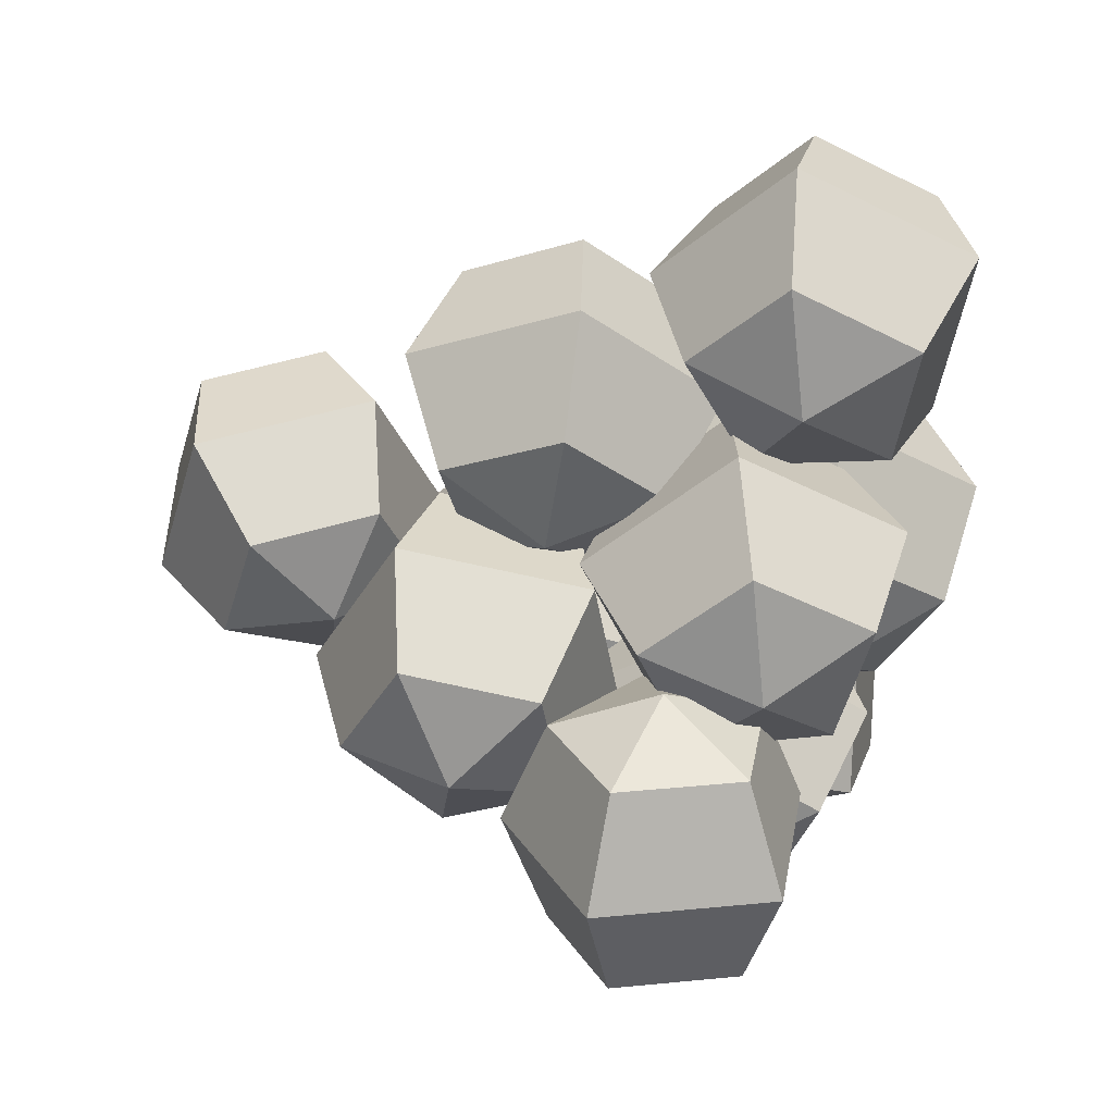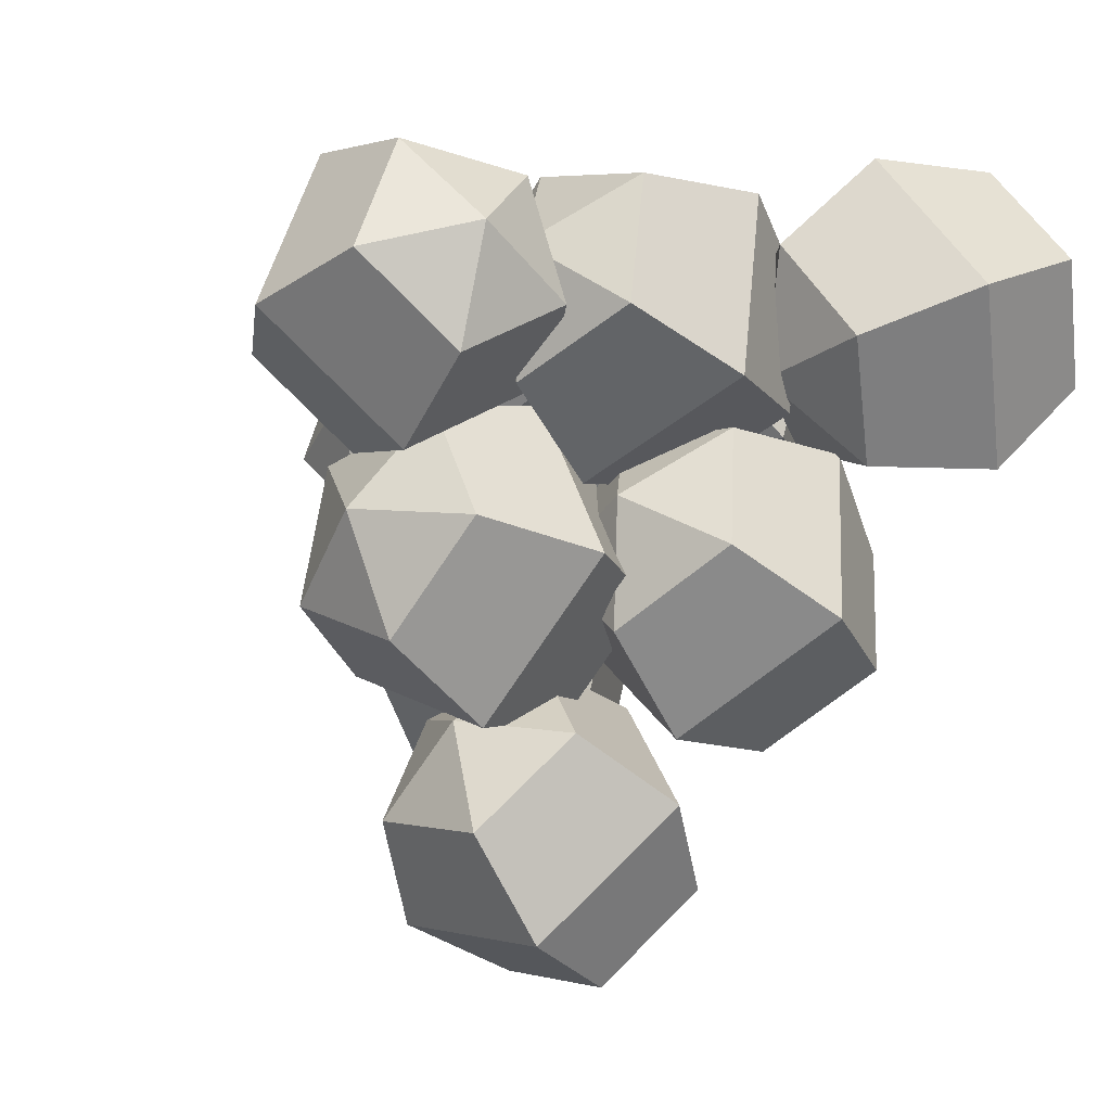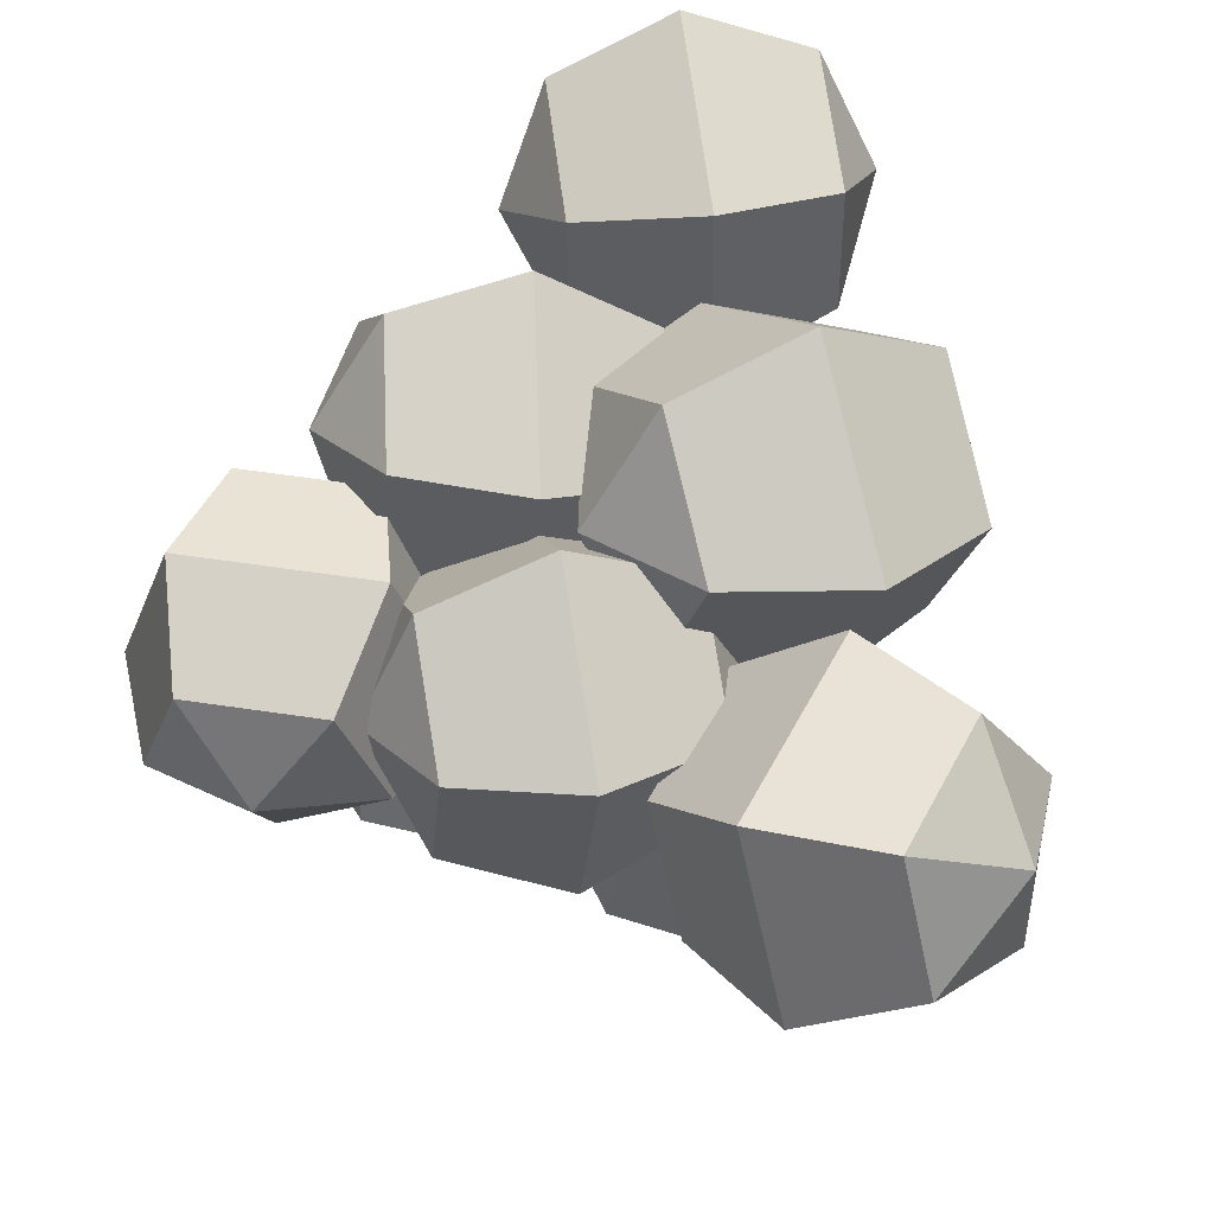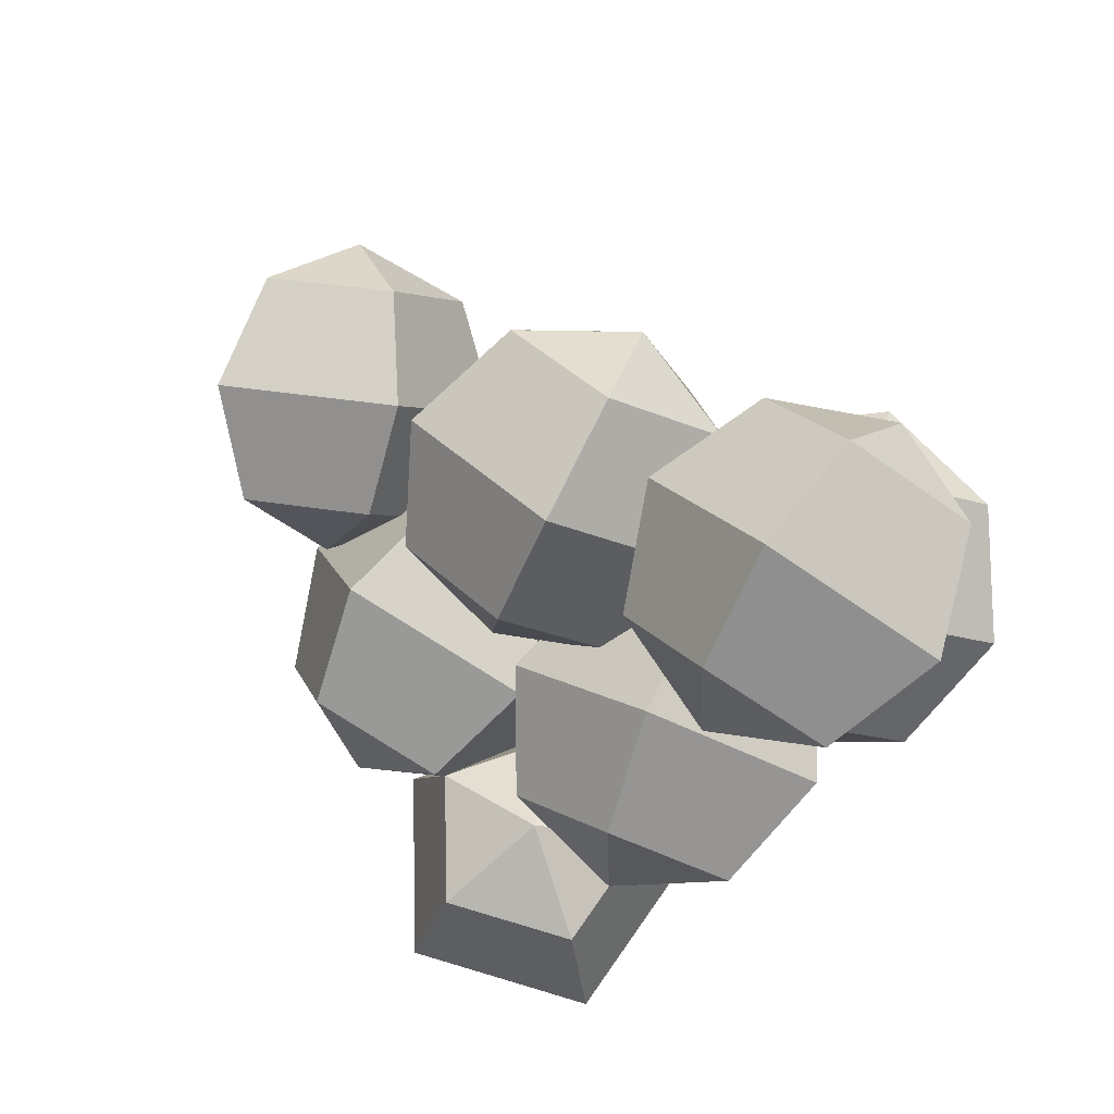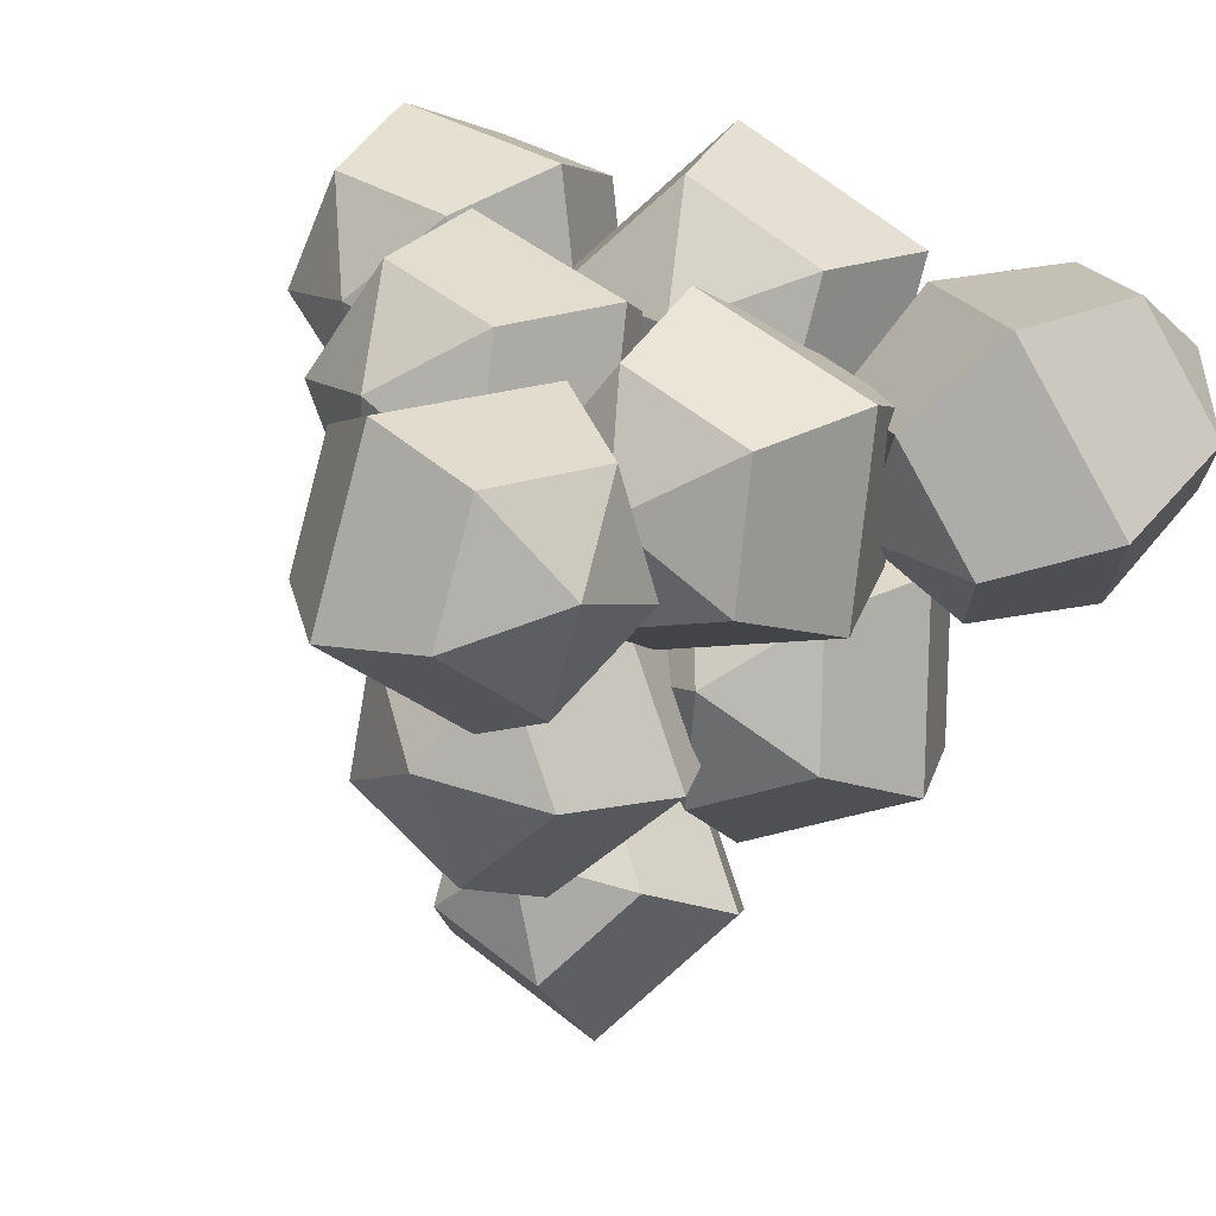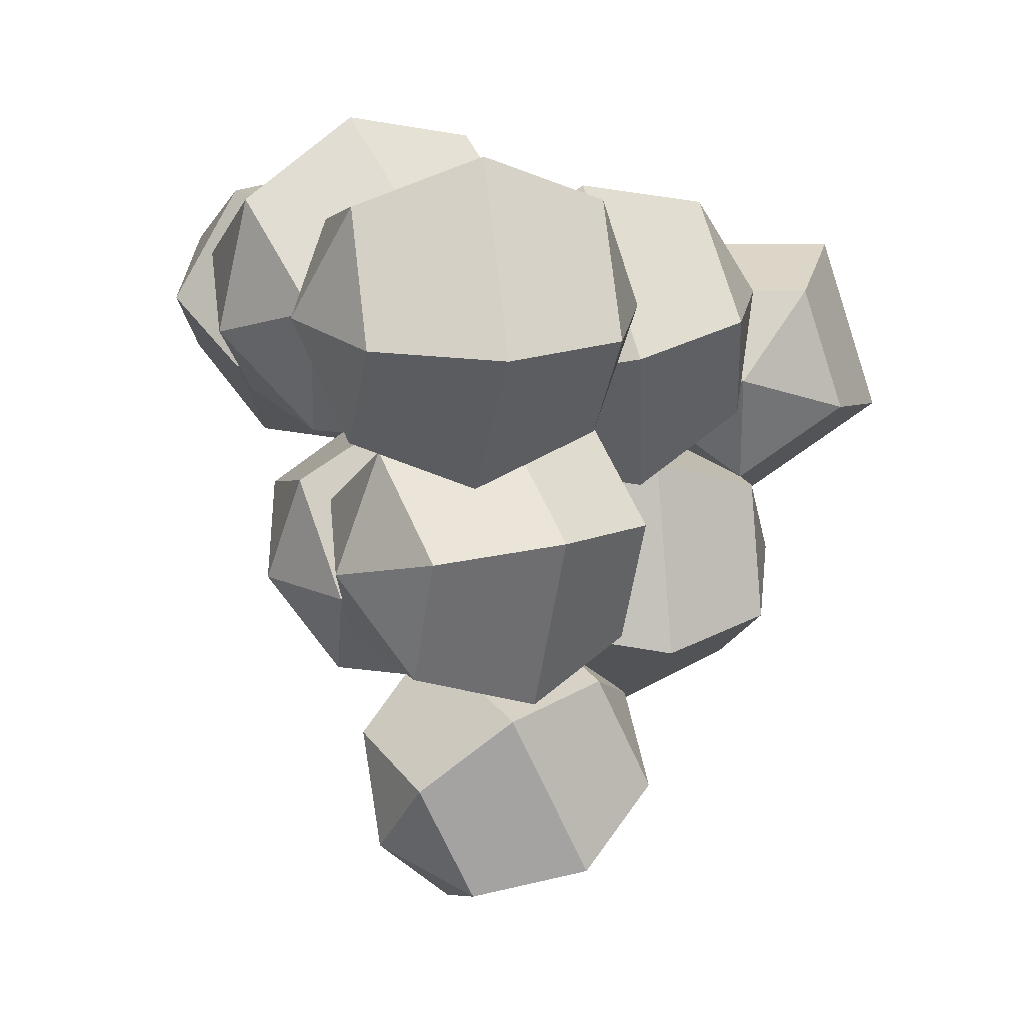
<metadata>
{"format":"obj","ext":"obj","renderer":"f3d","projection":"perspective","resolution":1024,"background":"white","views":[{"elev":28.4,"azim":-80.5,"up":"+Y"},{"elev":-24.8,"azim":-28.7,"up":"+Z"},{"elev":59.4,"azim":8.7,"up":"+Z"},{"elev":70.3,"azim":-55.2,"up":"+Y"},{"elev":19.2,"azim":-34.5,"up":"+Z"},{"elev":12.0,"azim":-177.2,"up":"+Z"}]}
</metadata>
<code>
o bolas
v 0 0.7071 -0.7071
v 0 0 -1
v 0 -0.7071 -0.7071
v 0 -1 0
v 0.6725 0.7071 -0.2185
v 0.9511 0 -0.309
v 0.6725 -0.7071 -0.2185
v 0.4156 0.7071 0.5721
v 0.5878 0 0.809
v 0.4156 -0.7071 0.5721
v 0 1 0
v -0.4156 0.7071 0.5721
v -0.5878 0 0.809
v -0.4156 -0.7071 0.5721
v -0.6725 0.7071 -0.2185
v -0.9511 0 -0.309
v -0.6725 -0.7071 -0.2185
v 0.6037 1.447 -2.686
v 1.011 1.919 -3.134
v 1.757 2.008 -3.294
v 2.405 1.661 -3.07
v 0.9437 1.564 -1.933
v 1.492 2.084 -2.07
v 2.097 2.125 -2.541
v 1.379 0.8796 -1.738
v 2.108 1.117 -1.794
v 2.533 1.441 -2.346
v 0.7742 0.8678 -2.211
v 1.309 0.3399 -2.37
v 2.008 0.3536 -2.688
v 2.462 0.9009 -2.978
v 0.8294 0.6903 -2.956
v 1.33 0.8492 -3.516
v 1.983 1.251 -3.564
v 0.6453 2.303 -0.709
v 1.125 2.96 -0.6885
v 1.919 3.095 -0.7985
v 2.563 2.631 -0.9745
v 1.022 1.763 -0.1204
v 1.658 2.196 0.144
v 2.296 2.556 -0.2098
v 1.404 1.1 -0.5629
v 2.197 1.259 -0.4818
v 2.678 1.893 -0.6523
v 0.7615 1.51 -0.848
v 1.262 1.231 -1.425
v 1.997 1.443 -1.701
v 2.536 2.023 -1.515
v 0.7933 1.974 -1.515
v 1.334 2.494 -1.829
v 2.067 2.766 -1.605
v 0.7971 3.32 0.6002
v 1.429 3.83 0.5545
v 2.237 3.749 0.594
v 2.749 3.125 0.6956
v 0.919 2.922 1.379
v 1.602 3.267 1.656
v 2.359 3.351 1.373
v 1.167 2.088 1.224
v 1.952 2.088 1.436
v 2.607 2.517 1.218
v 0.7116 2.518 0.7044
v 1.198 1.971 0.3488
v 1.996 1.922 0.1989
v 2.638 2.4 0.3426
v 0.9693 2.733 -0.03667
v 1.673 2.999 -0.3462
v 2.41 3.162 -0.04284
v 1.331 0.6933 -1.161
v 1.891 1.252 -1.35
v 2.695 1.242 -1.474
v 3.271 0.6686 -1.459
v 1.643 0.3456 -0.4112
v 2.332 0.7604 -0.2901
v 3.006 0.8941 -0.7242
v 1.93 -0.4707 -0.5878
v 2.739 -0.3941 -0.5398
v 3.294 0.07779 -0.9008
v 1.343 -0.1071 -1.017
v 1.796 -0.6276 -1.447
v 2.549 -0.6159 -1.755
v 3.16 -0.07906 -1.76
v 1.426 0.09183 -1.801
v 2.025 0.4014 -2.256
v 2.79 0.6403 -2.114
v 2.22 -0.02939 1.171
v 3.088 0.1352 1.139
v 3.589 0.7872 0.8146
v 3.43 1.545 0.3871
v 1.96 0.003233 0.2471
v 2.721 0.1813 -0.1673
v 3.329 0.8198 -0.1093
v 1.447 0.8038 0.1111
v 1.995 1.313 -0.3595
v 2.817 1.62 -0.2453
v 1.493 0.3898 0.8911
v 1.39 1.266 0.951
v 1.915 1.967 0.8282
v 2.76 2.082 0.5946
v 1.868 0.751 1.606
v 2.59 1.239 1.755
v 3.237 1.568 1.25
v 3.617 -0.479 1.124
v 2.935 -0.04741 1.022
v 2.336 -0.04186 0.4722
v 2.169 -0.4656 -0.2018
v 4.047 -0.3565 0.3622
v 3.543 0.1259 -0.05629
v 2.765 0.08067 -0.2899
v 4.019 -1.114 -0.09151
v 3.504 -0.9454 -0.6979
v 2.738 -0.6768 -0.7436
v 3.981 -1.084 0.7204
v 3.573 -1.705 0.3902
v 2.872 -1.781 -0.01667
v 2.291 -1.268 -0.2619
v 3.324 -1.312 1.142
v 2.521 -1.226 1.046
v 2.043 -0.8751 0.4896
v -0.1446 1.072 -1.591
v 0.4664 1.591 -1.729
v 1.271 1.576 -1.612
v 1.799 1.035 -1.311
v -0.07177 0.9035 -0.7274
v 0.5694 1.353 -0.5067
v 1.344 1.407 -0.7484
v 0.2238 0.07615 -0.6349
v 0.9874 0.1826 -0.3758
v 1.64 0.5797 -0.6559
v -0.2038 0.3227 -1.281
v 0.3337 -0.2663 -1.442
v 1.143 -0.3017 -1.517
v 1.75 0.2372 -1.463
v 0.106 0.3493 -2.033
v 0.8208 0.5689 -2.353
v 1.522 0.8529 -2.054
v 0.0535 1.792 0.5057
v 0.6883 2.271 0.3355
v 1.48 2.148 0.1926
v 1.964 1.496 0.1606
v 0.3206 1.357 1.227
v 1.066 1.656 1.355
v 1.747 1.713 0.9136
v 0.4795 0.5189 0.9968
v 1.291 0.4708 1.03
v 1.906 0.8754 0.6837
v -0.053 0.9914 0.6035
v 0.3107 0.4359 0.1337
v 1.052 0.3535 -0.1906
v 1.737 0.7924 -0.1795
v 0.04743 1.223 -0.1699
v 0.6797 1.466 -0.6199
v 1.474 1.579 -0.483
v 0.5106 0.2731 0.2463
v 1.107 0.8245 0.2064
v 1.916 0.7919 0.1288
v 2.464 0.1944 0.059
v 0.755 -0.2355 0.926
v 1.453 0.1053 1.168
v 2.161 0.2834 0.8086
v 1.016 -1.015 0.6034
v 1.822 -0.9977 0.7115
v 2.422 -0.4966 0.486
v 0.4758 -0.5393 0.225
v 0.9327 -0.9889 -0.2757
v 1.704 -0.9602 -0.5317
v 2.338 -0.4701 -0.3931
v 0.6204 -0.1926 -0.4964
v 1.263 0.166 -0.8439
v 2.026 0.3263 -0.6138
f 3 2 6 7
f 1 11 5
f 4 3 7
f 2 1 5 6
f 4 7 10
f 6 5 8 9
f 7 6 9 10
f 5 11 8
f 8 11 12
f 4 10 14
f 9 8 12 13
f 10 9 13 14
f 14 13 16 17
f 12 11 15
f 4 14 17
f 13 12 15 16
f 17 16 2 3
f 15 11 1
f 4 17 3
f 16 15 1 2
f 20 19 23 24
f 18 28 22
f 21 20 24
f 19 18 22 23
f 21 24 27
f 23 22 25 26
f 24 23 26 27
f 22 28 25
f 25 28 29
f 21 27 31
f 26 25 29 30
f 27 26 30 31
f 31 30 33 34
f 29 28 32
f 21 31 34
f 30 29 32 33
f 34 33 19 20
f 32 28 18
f 21 34 20
f 33 32 18 19
f 37 36 40 41
f 35 45 39
f 38 37 41
f 36 35 39 40
f 38 41 44
f 40 39 42 43
f 41 40 43 44
f 39 45 42
f 42 45 46
f 38 44 48
f 43 42 46 47
f 44 43 47 48
f 48 47 50 51
f 46 45 49
f 38 48 51
f 47 46 49 50
f 51 50 36 37
f 49 45 35
f 38 51 37
f 50 49 35 36
f 54 53 57 58
f 52 62 56
f 55 54 58
f 53 52 56 57
f 55 58 61
f 57 56 59 60
f 58 57 60 61
f 56 62 59
f 59 62 63
f 55 61 65
f 60 59 63 64
f 61 60 64 65
f 65 64 67 68
f 63 62 66
f 55 65 68
f 64 63 66 67
f 68 67 53 54
f 66 62 52
f 55 68 54
f 67 66 52 53
f 71 70 74 75
f 69 79 73
f 72 71 75
f 70 69 73 74
f 72 75 78
f 74 73 76 77
f 75 74 77 78
f 73 79 76
f 76 79 80
f 72 78 82
f 77 76 80 81
f 78 77 81 82
f 82 81 84 85
f 80 79 83
f 72 82 85
f 81 80 83 84
f 85 84 70 71
f 83 79 69
f 72 85 71
f 84 83 69 70
f 88 87 91 92
f 86 96 90
f 89 88 92
f 87 86 90 91
f 89 92 95
f 91 90 93 94
f 92 91 94 95
f 90 96 93
f 93 96 97
f 89 95 99
f 94 93 97 98
f 95 94 98 99
f 99 98 101 102
f 97 96 100
f 89 99 102
f 98 97 100 101
f 102 101 87 88
f 100 96 86
f 89 102 88
f 101 100 86 87
f 105 104 108 109
f 103 113 107
f 106 105 109
f 104 103 107 108
f 106 109 112
f 108 107 110 111
f 109 108 111 112
f 107 113 110
f 110 113 114
f 106 112 116
f 111 110 114 115
f 112 111 115 116
f 116 115 118 119
f 114 113 117
f 106 116 119
f 115 114 117 118
f 119 118 104 105
f 117 113 103
f 106 119 105
f 118 117 103 104
f 122 121 125 126
f 120 130 124
f 123 122 126
f 121 120 124 125
f 123 126 129
f 125 124 127 128
f 126 125 128 129
f 124 130 127
f 127 130 131
f 123 129 133
f 128 127 131 132
f 129 128 132 133
f 133 132 135 136
f 131 130 134
f 123 133 136
f 132 131 134 135
f 136 135 121 122
f 134 130 120
f 123 136 122
f 135 134 120 121
f 139 138 142 143
f 137 147 141
f 140 139 143
f 138 137 141 142
f 140 143 146
f 142 141 144 145
f 143 142 145 146
f 141 147 144
f 144 147 148
f 140 146 150
f 145 144 148 149
f 146 145 149 150
f 150 149 152 153
f 148 147 151
f 140 150 153
f 149 148 151 152
f 153 152 138 139
f 151 147 137
f 140 153 139
f 152 151 137 138
f 156 155 159 160
f 154 164 158
f 157 156 160
f 155 154 158 159
f 157 160 163
f 159 158 161 162
f 160 159 162 163
f 158 164 161
f 161 164 165
f 157 163 167
f 162 161 165 166
f 163 162 166 167
f 167 166 169 170
f 165 164 168
f 157 167 170
f 166 165 168 169
f 170 169 155 156
f 168 164 154
f 157 170 156
f 169 168 154 155

</code>
